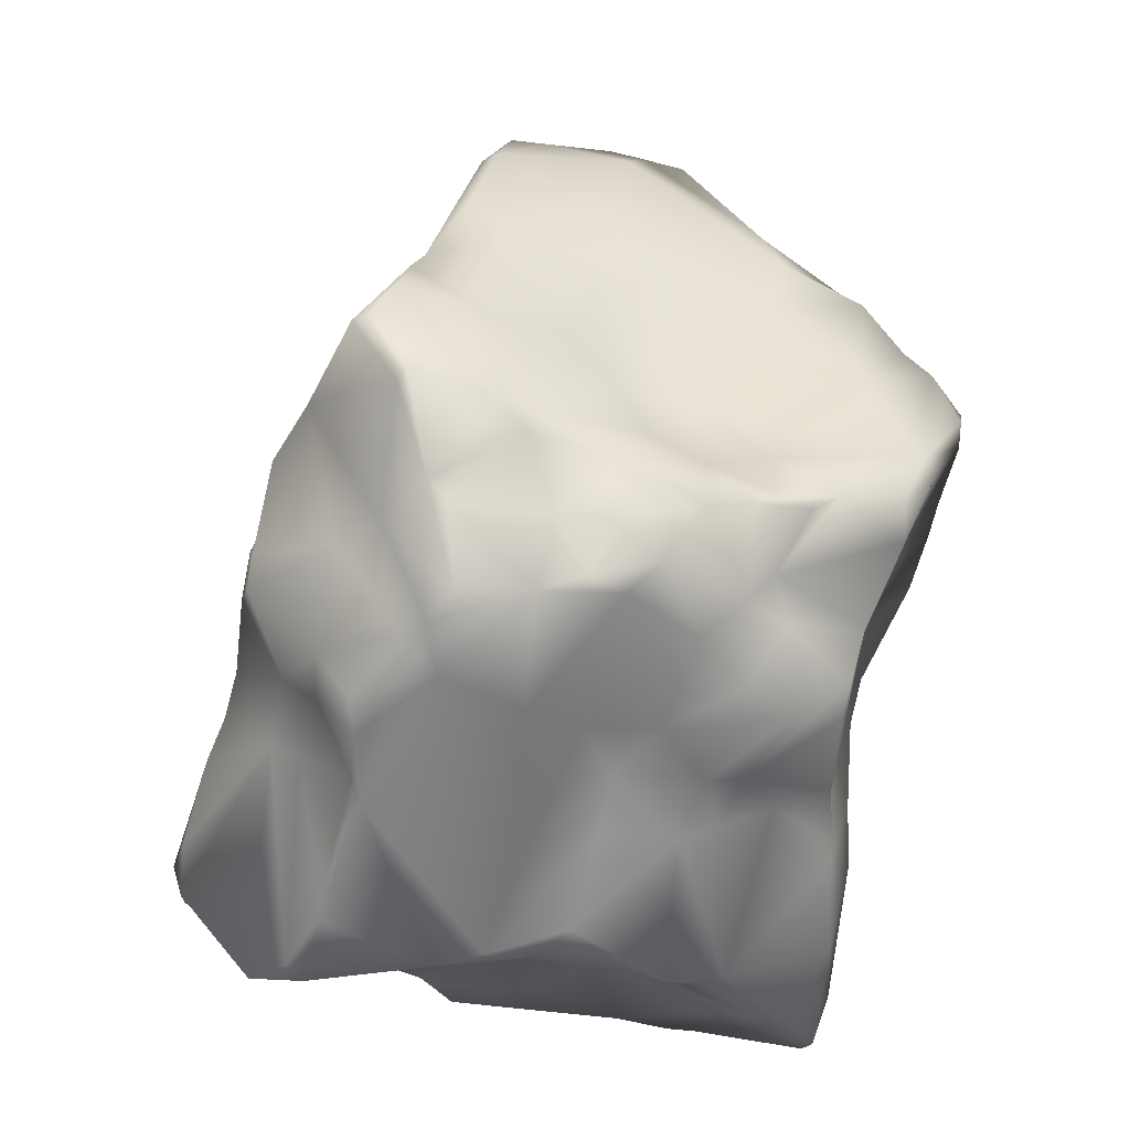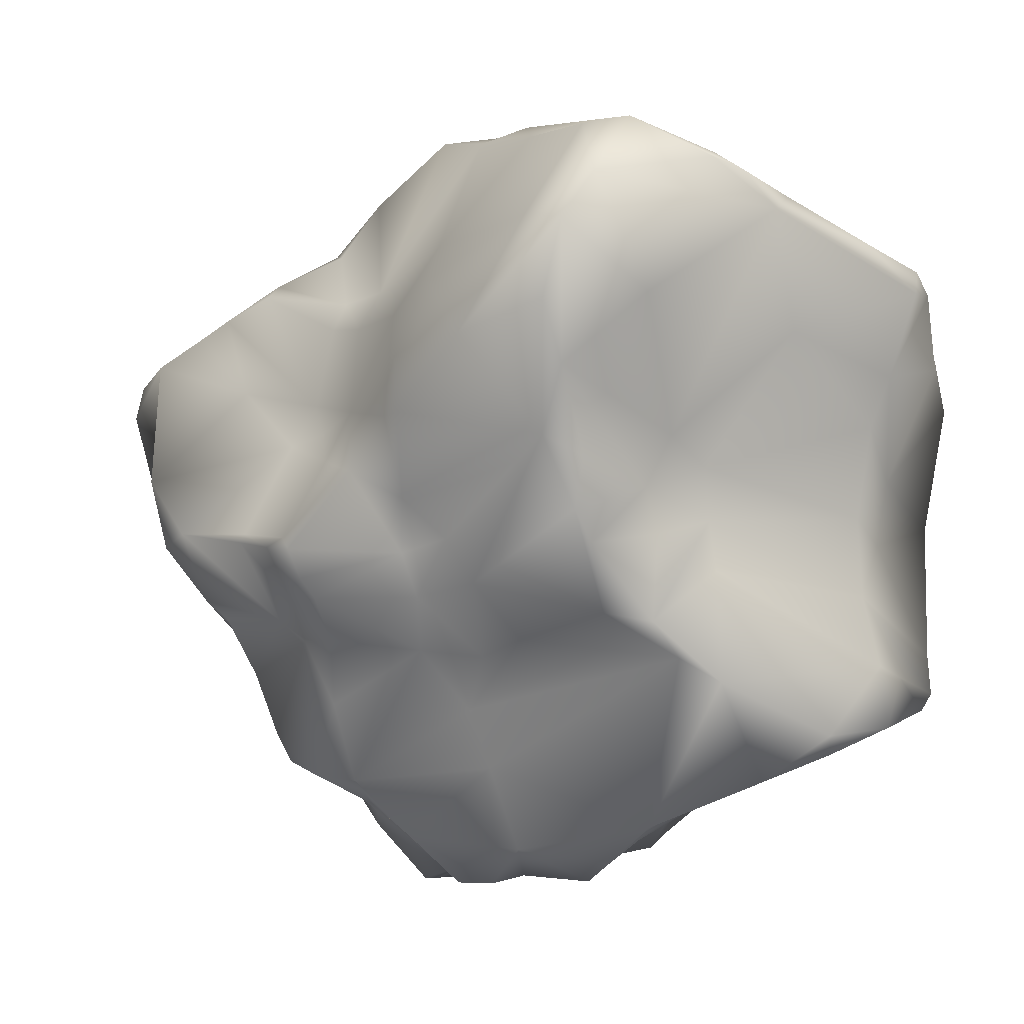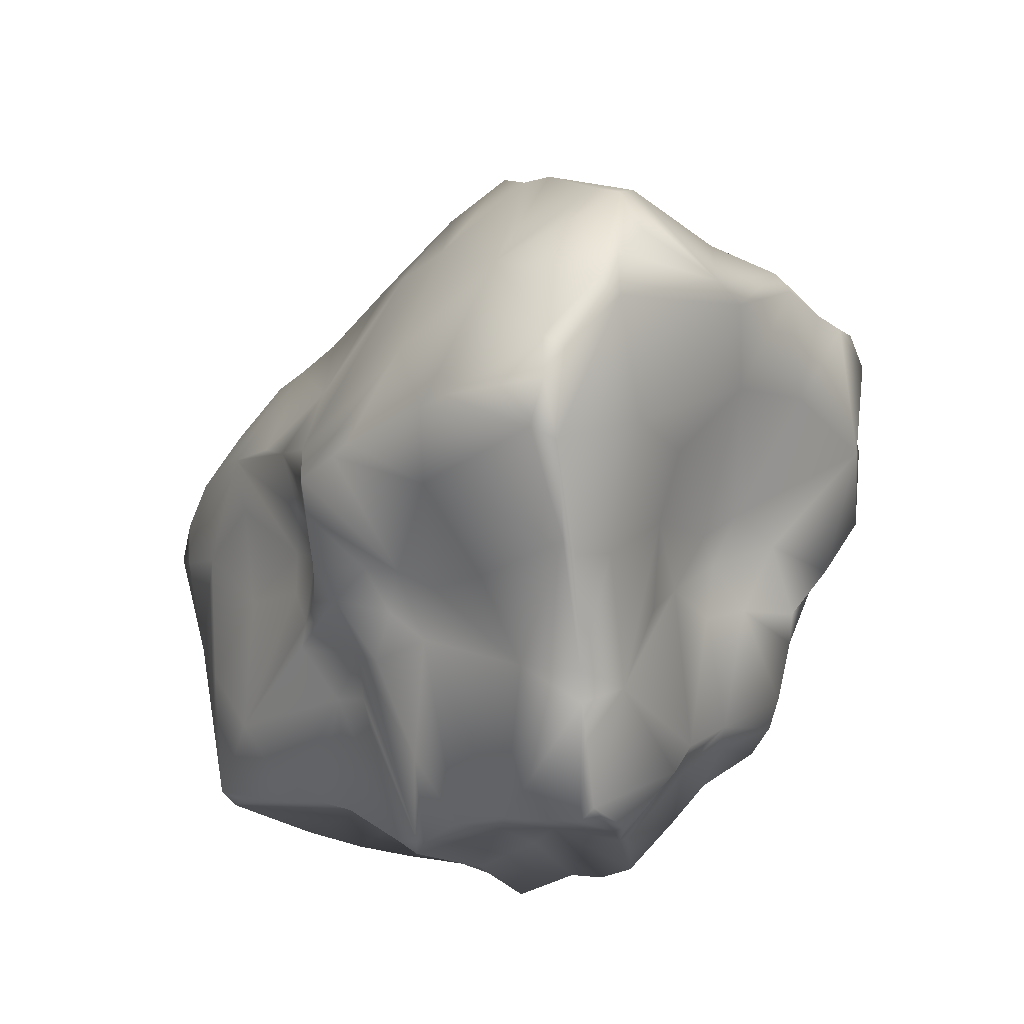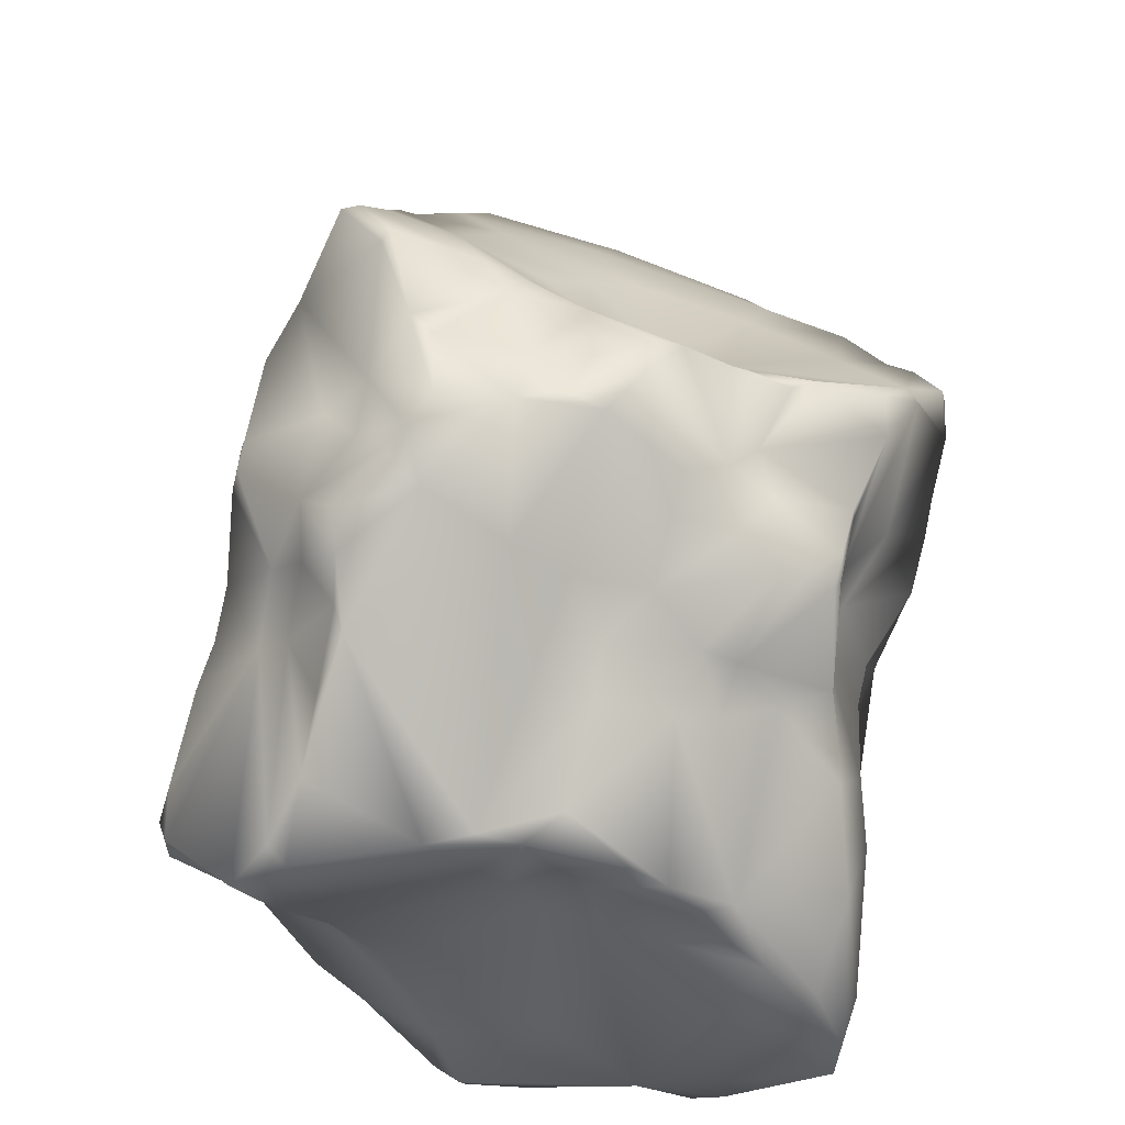
<metadata>
{"format":"obj","ext":"obj","renderer":"f3d","projection":"perspective","resolution":1024,"background":"white","views":[{"elev":-22.8,"azim":32.2,"up":"+Z"},{"elev":9.0,"azim":163.0,"up":"+Y"},{"elev":54.7,"azim":-2.8,"up":"+Z"},{"elev":-48.7,"azim":35.0,"up":"+Z"}]}
</metadata>
<code>
o Rock2_Icosphere.005
v -0.6309 1.246 -3.74
v -0.5234 0.8776 -6.47
v -1.612 -0.31 -5.646
v -0.7255 1.37 -3.96
v -0.2301 -1.498 -4.631
v -0.3534 -1.219 -5.689
v 0.1378 -0.7979 -3.378
v 0.5371 1.471 -4.347
v 0.8306 1.175 -3.689
v 0.4013 1.729 -6.837
v -0.1984 0.8095 -6.546
v 0.1404 0.6015 -6.765
v 0.8743 -0.06747 -4.335
v 1.356 -0.3033 -5.033
v 1.129 0.003719 -5.753
v 0.7751 0.2515 -6.054
v 0.8746 -0.3973 -4.613
v 0.3729 -0.651 -5.915
v 0.177 0.9995 -6.76
v 0.6564 2.059 -4.909
v 0.9447 0.9911 -3.277
v 0.332 1.006 -2.823
v 0.1499 -1.162 -3.834
v -1.01 -0.3616 -6.872
v 0.1357 2.457 -5.751
v -0.02328 1.786 -4.251
v -0.4488 -0.1039 -3.019
v -0.6396 -1.324 -5.186
v -2.015 1.026 -5.952
v -1.354 1.042 -6.503
v -0.5944 1.876 -5.337
v -1.222 -0.1551 -4.868
v -1.268 0.2937 -4.872
v -1.31 0.5748 -4.336
v -1.604 0.9169 -4.842
v -1.788 -0.3967 -6.217
v -1.596 1.189 -4.989
v -0.3306 1.048 -6.528
v 0.8196 1.576 -5.814
v 1.491 -0.01423 -4.98
v 0.4533 -0.0562 -6.067
v -1.006 -0.000462 -3.607
v -1.807 0.1858 -5.906
v -0.3884 1.732 -4.949
v -0.5628 1.558 -4.853
v -1.328 1.516 -5.165
v -0.3132 1.584 -4.463
v -1.721 1.648 -6.334
v -1.927 1.293 -6.011
v -1.322 -0.07439 -6.739
v -1.501 -0.1746 -6.586
v -0.4708 -1.424 -4.814
v -0.951 -0.7476 -5.864
v -0.7382 -0.9465 -5.653
v 0.2916 0.2447 -2.613
v -0.1674 0.705 -3
v 0.08327 -0.7751 -3.3
v 0.1268 1.989 -4.549
v -0.07572 1.635 -3.526
v 0.7063 1.548 -6.526
v 0.3121 1.431 -6.839
v -0.1454 1.731 -6.696
v 0.2902 2.376 -5.507
v -0.5625 -0.7615 -6.417
v 0.04026 0.2459 -6.646
v 0.3273 0.06185 -6.27
v 0.3624 -1.583 -4.637
v 0.5558 -0.6488 -4.117
v 1.204 1.588 -4.745
v 0.8503 0.734 -6.075
v 0.8359 0.46 -6.003
v 0.444 -1.319 -5.595
v 1.271 0.06467 -4.646
v 0.7287 -0.9832 -5.184
v 1.776 0.3443 -4.876
v 1.818 0.9325 -4.25
v 1.76 1.076 -4.148
v 1.273 0.01167 -5.25
v 1.214 -0.73 -5.193
v 0.7162 -0.04404 -5.89
v 0.9628 -0.7634 -5.534
v 1.27 -0.5962 -5.127
v 0.9446 -0.8326 -5.211
v 1.134 -0.7524 -5.42
v 0.8595 -0.9068 -5.473
v 1.086 -0.3469 -5.624
v 0.4304 -1.336 -5.199
v 1.414 0.4574 -5.643
v 1.098 0.8496 -5.55
v 1.29 0.3296 -5.819
v 1.224 0.2317 -5.845
v 1.345 0.4739 -5.808
v 1.804 0.6497 -4.621
v 1.067 0.9543 -5.36
v 1.066 1.082 -5.218
v 1.72 0.4389 -5.035
v 1.19 0.883 -5.215
v 1.683 1.198 -4.251
v 1.341 1.11 -4.832
v 0.9655 1.085 -5.535
v 1.38 1.459 -4.55
v 1.059 0.08457 -4.379
v 1.412 1.129 -3.94
v 1.536 0.9417 -3.805
v 1.357 0.8742 -3.517
v 0.6817 -1.125 -4.855
v 0.6892 -0.4217 -4.295
v 0.7385 -1.076 -4.743
v 0.5965 -0.3348 -3.81
v 0.6418 -1.238 -4.715
v 0.2952 -1.304 -5.706
v -0.759 -0.7673 -5.953
v -0.318 -0.9074 -6.293
v 0.1404 -1.27 -5.728
v -0.5087 -0.9995 -5.801
v -0.1312 -1.264 -5.941
v -0.3032 -0.9903 -6.204
v 0.2349 0.7647 -6.801
v 0.9168 1.164 -6.229
v 0.5621 0.3475 -6.28
v 0.3684 1.102 -6.733
v 0.9765 1.46 -5.229
v 0.7567 1.648 -5.318
v 0.8498 1.793 -4.788
v 0.8992 1.479 -5.442
v 0.8889 1.577 -5.134
v 0.8527 1.796 -4.895
v 0.3648 2.319 -4.976
v 0.4491 0.8691 -2.713
v 0.134 1.305 -3.058
v 0.5318 1.02 -2.869
v 0.533 0.5547 -2.64
v 0.4039 0.2228 -2.721
v 0.3205 -0.6771 -3.562
v 0.1526 -1.275 -3.94
v 0.3739 -1.091 -4.126
v 0.172 -1.392 -4.096
v -0.7129 -0.335 -4.152
v 0.1293 -1.671 -4.389
v 0.3072 -1.575 -4.682
v -0.5457 0.3972 -6.571
v -0.4803 -0.08245 -6.815
v -0.2906 0.03458 -6.761
v -0.1623 0.2142 -6.755
v -1.333 -0.3584 -6.815
v -0.537 0.6222 -6.491
v 0.3178 2.083 -6.846
v -0.1028 2.519 -6.556
v 0.4157 2.084 -6.617
v 0.5884 1.889 -5.783
v 0.1534 2.283 -6.81
v 0.1831 2.416 -5.961
v -0.823 2.089 -6.568
v -0.4814 2.333 -6.63
v 0.739 1.329 -4.163
v 0.5045 1.365 -3.965
v -0.07993 1.567 -3.354
v 0.3634 1.523 -4.236
v 0.1812 1.987 -4.529
v 0.1181 1.835 -4.287
v 0.01996 1.771 -4.041
v 0.04695 1.647 -3.814
v -0.3655 1.512 -3.599
v 0.4895 -0.1442 -3.22
v -0.5635 -0.2612 -3.506
v -0.3012 -0.614 -3.809
v -0.9316 0.0125 -3.517
v 0.1255 -0.09937 -2.695
v 0.01473 -0.2538 -2.715
v 0.0663 -0.4658 -2.918
v -0.5652 -0.09528 -3.122
v 0.03432 -1.28 -5.175
v -0.6641 -1.075 -4.748
v -0.6814 -1.292 -5.158
v -0.6795 -1.304 -5.344
v -0.7708 -1.225 -5.345
v -0.7631 -0.4329 -4.375
v -0.8423 -0.5929 -4.575
v -0.9403 -0.4364 -4.766
v -1.204 -0.7785 -5.695
v -1.728 -0.4034 -6.368
v -1.799 0.7261 -5.528
v -1.802 -0.1532 -6.265
v -1.771 -0.3194 -6.378
v -1.891 0.4359 -6.02
v -1.274 0.6098 -6.547
v -1.816 1.066 -5.272
v -1.956 1.11 -5.728
v -1.894 1.258 -6.08
v -1.581 0.7252 -6.218
v -0.6521 2.215 -6.148
v -1.628 1.769 -6.4
v -1.352 1.906 -6.458
v -1.647 1.674 -5.992
v -1.409 1.508 -5.228
v -1.357 1.348 -4.769
v -0.6745 1.433 -4.666
v -1.22 1.307 -4.575
v -0.5015 1.472 -4.557
v -1.034 1.305 -4.353
v -1.081 0.843 -4.18
v -1.544 0.2879 -5.323
v -1.142 -0.2253 -4.753
v -1.071 -0.4806 -5.128
v -1.281 0.1094 -4.977
v -1.041 -0.3323 -4.396
v -1.16 0.1203 -4.657
v -1.568 0.7098 -5.03
v -1.183 0.3455 -4.002
v -1.41 0.7347 -4.51
v -1.164 0.2133 -4.522
v -1.192 0.1337 -4.016
v -1.144 -0.2147 -4.251
v -0.2274 1.735 -4.74
v -0.4256 1.146 -3.428
v -0.08222 2.105 -5.159
v 0.6919 -1.063 -5.567
v 0.4794 -0.3493 -5.926
v 1.173 -0.07508 -5.378
v 1.257 0.1543 -5.439
v 1.497 0.4456 -5.408
v 1.358 0.517 -5.741
v 1.086 0.8608 -5.993
v 1.581 0.06872 -4.915
v 1.474 0.4867 -5.409
v 1.489 1.361 -4.432
v 1.777 0.5891 -4.558
v 1.669 0.9612 -3.952
v 1.429 0.5942 -4.063
v 1.067 0.3951 -3.694
v 0.7088 -0.05092 -3.613
v 1.375 -0.1785 -4.942
v 1.094 -0.2601 -4.763
v 0.9273 -0.1361 -4.508
v 0.9432 -0.8754 -4.913
v 0.3625 -1.412 -5.093
v -0.06103 -1.22 -5.445
v -0.1872 -1.142 -6.077
v 0.2124 -1.092 -5.862
v 0.6659 0.549 -6.172
v 0.9481 1.134 -6.129
v 0.3754 2.37 -5.145
v 1.145 1.643 -4.72
v 0.2734 2.156 -4.744
v 0.5281 1.64 -4.525
v 0.7223 1.442 -4.411
v 1.284 0.9462 -3.462
v 0.3429 1.291 -3.318
v 0.9348 0.6312 -3.127
v 1.056 0.6292 -3.316
v 0.01024 1.359 -3.154
v 0.4024 0.407 -2.617
v 0.1967 -1.62 -4.352
v -0.5384 -0.4679 -4.116
v -0.5939 -0.5988 -4.385
v -0.1259 -0.993 -4.035
v -0.7469 -0.6117 -6.686
v -0.2492 0.588 -6.569
v -1.034 -0.4681 -6.816
v 0.7205 1.755 -6.074
v 0.05535 2.484 -6.354
v 0.1744 2.408 -5.512
v -0.6325 2.277 -6.608
v -0.5146 2.35 -6.563
v -0.2484 2.253 -5.695
v -0.3087 1.57 -3.968
v 0.02172 -0.009075 -2.709
v -0.05924 -0.4058 -2.893
v -0.6647 0.4738 -3.389
v -0.8809 -0.2732 -4.208
v -0.2416 -1.25 -5.207
v -0.9298 -0.5732 -4.974
v -1.032 -0.9193 -5.545
v -1.641 -0.5097 -6.16
v -1.827 -0.07355 -6.129
v -1.274 0.2441 -6.626
v -1.489 0.4293 -6.315
v -1.962 0.9041 -5.813
v -1.46 1.276 -6.474
v -0.9438 1.51 -6.517
v -1.593 1.674 -6.464
v -1.562 1.324 -5.244
v -0.9279 2.14 -6.451
v -0.9839 1.77 -5.459
v -1.366 -0.6942 -5.842
v -1.252 -0.2252 -5.001
v -1.161 -0.1995 -4.602
v -1.175 0.009518 -3.801
v -1.248 0.4107 -4.633
v -1.162 -0.08039 -3.985
f 287 206 213
f 37 196 195
f 37 187 35
f 282 37 195
f 35 182 208
f 208 182 202
f 206 177 270
f 178 206 179
f 209 215 1
f 214 58 216
f 280 38 2
f 2 38 11
f 231 109 13
f 80 41 16
f 87 106 236
f 87 236 72
f 79 82 235
f 84 82 79
f 83 74 85
f 219 78 14
f 86 219 84
f 219 86 15
f 83 79 235
f 85 81 84
f 81 218 80
f 86 80 15
f 87 74 106
f 74 217 85
f 81 18 218
f 217 81 85
f 78 224 40
f 219 220 78
f 88 221 220
f 71 91 16
f 90 91 71
f 91 90 220
f 90 88 220
f 90 71 92
f 223 70 241
f 223 222 92
f 222 223 89
f 100 223 241
f 224 96 75
f 96 224 78
f 221 225 96
f 227 75 93
f 96 97 93
f 225 97 96
f 95 97 94
f 99 97 95
f 99 93 97
f 93 98 227
f 76 98 77
f 227 98 76
f 100 94 89
f 95 122 69
f 101 226 99
f 226 103 98
f 101 103 226
f 73 227 102
f 77 228 76
f 228 77 98
f 227 76 228
f 73 224 227
f 234 102 13
f 229 227 228
f 227 229 102
f 103 228 98
f 228 104 229
f 104 105 229
f 105 230 229
f 230 105 250
f 230 231 13
f 232 224 73
f 233 234 17
f 234 233 73
f 233 232 73
f 232 233 14
f 82 233 235
f 233 82 14
f 17 234 107
f 108 235 17
f 17 235 233
f 74 235 106
f 107 109 68
f 107 68 136
f 106 108 110
f 136 108 107
f 110 108 136
f 236 172 72
f 237 6 114
f 112 54 53
f 115 112 117
f 54 115 6
f 72 111 217
f 117 238 115
f 6 116 114
f 6 238 116
f 239 111 114
f 239 113 18
f 112 64 117
f 113 257 142
f 113 64 257
f 117 64 113
f 143 113 142
f 113 143 18
f 41 218 66
f 41 120 16
f 118 11 19
f 12 11 118
f 66 120 41
f 71 240 70
f 12 118 65
f 118 121 120
f 121 118 19
f 121 240 120
f 70 119 241
f 19 11 61
f 61 121 19
f 121 61 10
f 60 121 10
f 121 119 70
f 39 119 260
f 39 125 100
f 123 150 63
f 150 123 39
f 123 63 242
f 242 262 128
f 242 63 262
f 20 123 242
f 123 125 39
f 125 123 126
f 125 122 100
f 122 95 100
f 124 127 20
f 243 126 127
f 69 126 243
f 243 127 124
f 244 128 58
f 242 128 20
f 244 159 245
f 58 159 244
f 20 244 245
f 124 20 245
f 245 246 124
f 246 243 124
f 155 9 103
f 247 9 21
f 105 247 250
f 9 247 103
f 131 130 22
f 131 248 130
f 22 129 131
f 131 129 249
f 21 249 247
f 215 251 157
f 251 215 56
f 130 56 22
f 130 251 56
f 129 132 249
f 129 252 132
f 252 55 133
f 133 250 249
f 230 164 231
f 250 164 230
f 164 250 133
f 134 164 7
f 7 57 23
f 134 7 23
f 109 134 136
f 256 166 254
f 256 135 23
f 136 135 137
f 253 136 137
f 110 136 253
f 254 255 256
f 256 5 135
f 52 5 255
f 135 5 139
f 139 137 135
f 139 253 137
f 253 67 110
f 143 66 218
f 257 64 112
f 24 257 259
f 65 66 143
f 65 144 12
f 142 257 24
f 143 142 144
f 143 144 65
f 144 258 12
f 259 257 112
f 24 259 145
f 51 145 181
f 51 50 145
f 141 50 276
f 146 141 276
f 146 2 11
f 147 60 10
f 149 60 147
f 87 72 217 74
f 10 61 147
f 152 150 149
f 261 149 151
f 25 63 152
f 262 265 128
f 62 153 151
f 154 263 264
f 283 263 153
f 153 263 154
f 148 264 191
f 216 265 31
f 191 265 25
f 216 44 214
f 265 216 128
f 155 246 8
f 246 155 103
f 158 8 245
f 160 58 26
f 160 159 58
f 161 158 160
f 158 159 160
f 158 161 162
f 59 162 161
f 59 157 251
f 162 248 156
f 214 47 58
f 163 266 4
f 59 163 157
f 169 267 27
f 168 267 169
f 133 170 164
f 268 169 27
f 268 170 169
f 164 170 7
f 57 165 166
f 56 27 267
f 171 56 269
f 254 165 138
f 166 165 254
f 269 215 209
f 288 42 269
f 138 42 288
f 42 165 167
f 138 165 42
f 270 138 290
f 290 138 288
f 172 140 5
f 173 52 255
f 178 255 177
f 52 271 5
f 271 52 28
f 175 271 28
f 271 175 6
f 271 237 172
f 52 173 28
f 173 174 28
f 174 176 175
f 174 175 28
f 175 54 6
f 272 179 204
f 178 179 173
f 174 272 176
f 272 204 176
f 273 180 53
f 36 181 274
f 275 43 185
f 3 43 36
f 36 43 275
f 185 278 29
f 36 183 184
f 183 276 184
f 184 276 51
f 276 50 51
f 182 43 202
f 185 43 182
f 185 277 183
f 190 185 29
f 277 190 30
f 186 277 30
f 146 186 2
f 276 186 146
f 282 188 187
f 194 188 282
f 189 29 49
f 49 188 194
f 278 188 29
f 189 279 190
f 30 279 280
f 2 30 280
f 48 281 279
f 193 192 191
f 193 281 192
f 282 195 194
f 49 194 189
f 153 281 193
f 189 194 48
f 194 192 48
f 284 191 195
f 284 265 191
f 45 31 284
f 31 44 216
f 197 45 46
f 45 197 199
f 196 46 195
f 46 198 197
f 45 44 31
f 44 45 214
f 199 47 214
f 200 197 198
f 199 197 4
f 199 4 266
f 199 266 47
f 3 286 32
f 3 204 286
f 205 3 32
f 202 3 205
f 207 287 213
f 203 287 32
f 211 207 213
f 287 207 32
f 207 205 32
f 33 289 35
f 35 208 33
f 33 208 202
f 210 201 198
f 201 210 34
f 1 201 209
f 209 201 34
f 209 34 212
f 209 288 269
f 35 289 34
f 35 34 210
f 34 211 212
f 213 290 212
f 270 213 206
f 196 37 35
f 187 37 282
f 35 187 182
f 178 177 206
f 153 38 280
f 259 112 53
f 177 138 270
f 58 128 216
f 40 14 78
f 219 82 84
f 235 74 83
f 82 219 14
f 85 84 83
f 79 83 84
f 84 81 86
f 80 86 81
f 15 91 220 219
f 217 18 81
f 80 218 41
f 221 96 78 220
f 80 16 91 15
f 225 221 88
f 88 90 92 222
f 223 92 71 70
f 225 222 89
f 225 88 222
f 97 225 89 94
f 89 223 100
f 104 103 247 105
f 75 96 93
f 99 98 93
f 226 98 99
f 95 94 100
f 95 101 99
f 69 101 95
f 101 69 243
f 243 246 101
f 103 101 246
f 224 75 227
f 234 73 102
f 230 13 102
f 103 104 228
f 111 72 172 237
f 102 229 230
f 14 40 232
f 224 232 40
f 107 234 13
f 108 17 107
f 106 235 108
f 13 109 107
f 67 236 110
f 110 236 106
f 6 237 271
f 112 115 54
f 114 111 237
f 239 18 217 111
f 239 114 116 238
f 6 115 238
f 117 113 238
f 239 238 113
f 240 71 16 120
f 218 18 143
f 120 66 65
f 118 120 65
f 258 11 12
f 38 62 61 11
f 70 240 121
f 252 133 249 132
f 60 119 121
f 260 119 60
f 39 241 119
f 100 241 39
f 126 122 125
f 20 127 123
f 123 127 126
f 122 126 69
f 128 244 20
f 246 245 8
f 9 156 248
f 251 130 59
f 130 248 59
f 21 9 248
f 248 131 21
f 249 21 131
f 247 249 250
f 56 129 22
f 55 252 129
f 56 55 129
f 256 23 57 166
f 231 134 109
f 23 136 134
f 109 136 68
f 138 177 255 254
f 23 135 136
f 140 67 253 139
f 255 5 256
f 140 139 5
f 140 172 236 67
f 144 141 146 258
f 144 142 141
f 53 181 145 259
f 11 258 146
f 142 24 50 141
f 24 145 50
f 62 151 147 61
f 149 260 60
f 148 25 152 261
f 150 260 149
f 39 260 150
f 147 151 149
f 148 261 151
f 283 191 264 263
f 152 149 261
f 150 152 63
f 25 262 63
f 25 265 262
f 38 153 62
f 148 151 154 264
f 151 153 154
f 156 9 155 8
f 25 148 191
f 158 156 8
f 163 59 161 266
f 245 159 158
f 26 161 160
f 156 158 162
f 248 162 59
f 58 47 26
f 26 47 266
f 161 26 266
f 163 4 1 215
f 157 163 215
f 168 133 55 267
f 231 164 134
f 56 267 55
f 57 7 170 268
f 133 168 170
f 169 170 168
f 268 165 57
f 268 27 171 165
f 171 27 56
f 165 171 167
f 174 173 179 272
f 215 269 56
f 42 167 269
f 171 269 167
f 178 173 255
f 5 271 172
f 273 54 176
f 175 176 54
f 286 204 179 203
f 176 204 273
f 204 180 273
f 54 273 53
f 180 285 53
f 53 274 181
f 285 274 53
f 183 275 185
f 185 182 278
f 275 183 36
f 36 184 181
f 181 184 51
f 277 276 183
f 277 185 190
f 276 277 186
f 188 278 187
f 187 278 182
f 49 29 188
f 29 189 190
f 48 279 189
f 190 279 30
f 186 30 2
f 48 192 281
f 279 281 280
f 153 280 281
f 193 191 283
f 193 283 153
f 191 192 194
f 194 195 191
f 284 31 265
f 46 284 195
f 46 45 284
f 196 198 46
f 214 45 199
f 200 198 201
f 197 200 4
f 201 4 200
f 3 36 285
f 36 274 285
f 203 179 206 287
f 285 204 3
f 180 204 285
f 3 202 43
f 32 286 203
f 33 202 205
f 207 211 289 33
f 207 33 205
f 198 196 35 210
f 201 1 4
f 212 288 209
f 289 211 34
f 213 212 211
f 288 212 290
f 290 213 270

</code>
